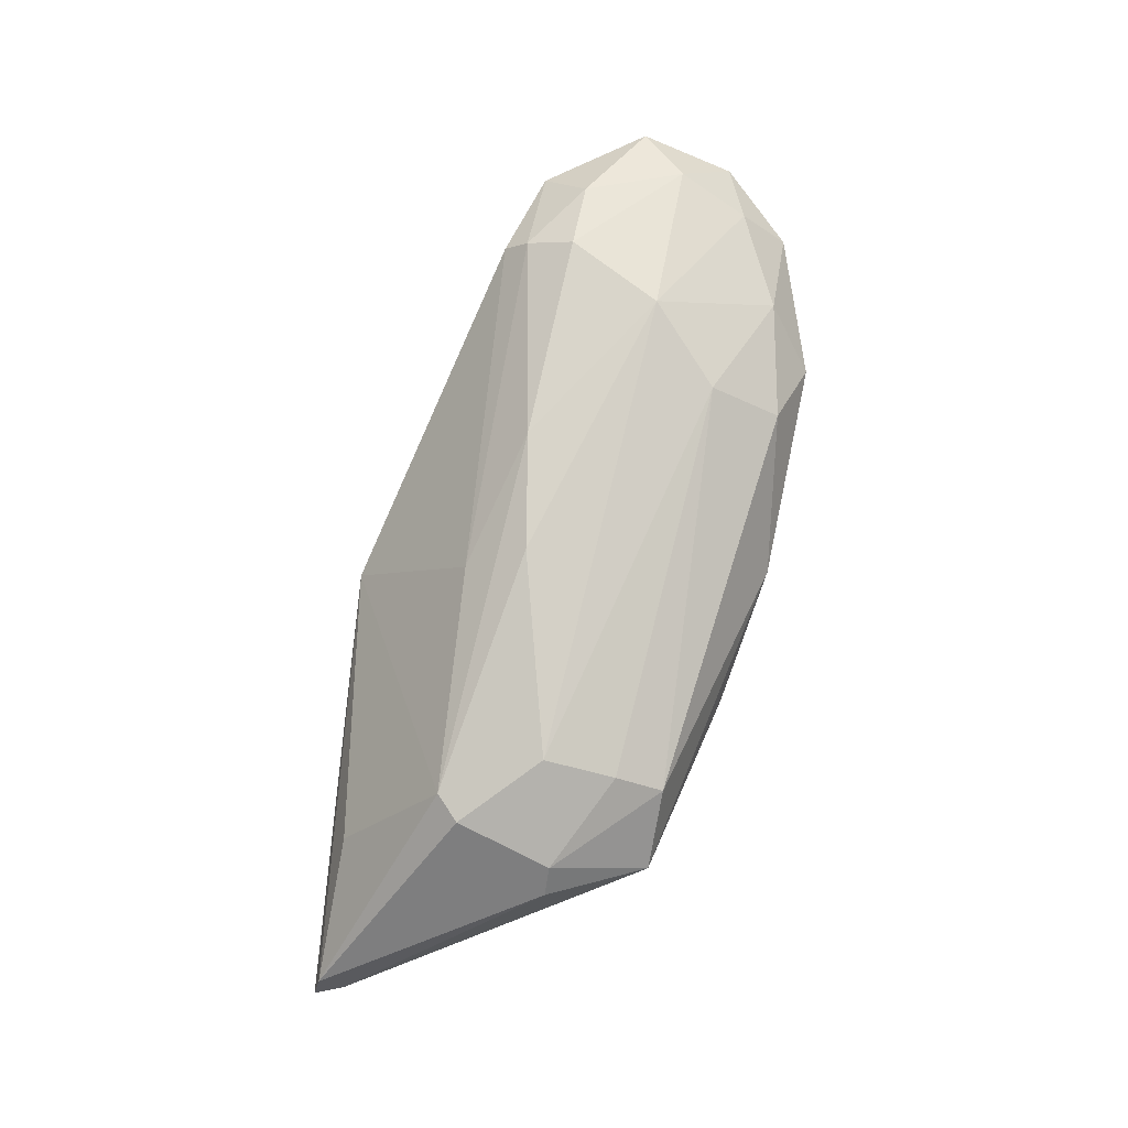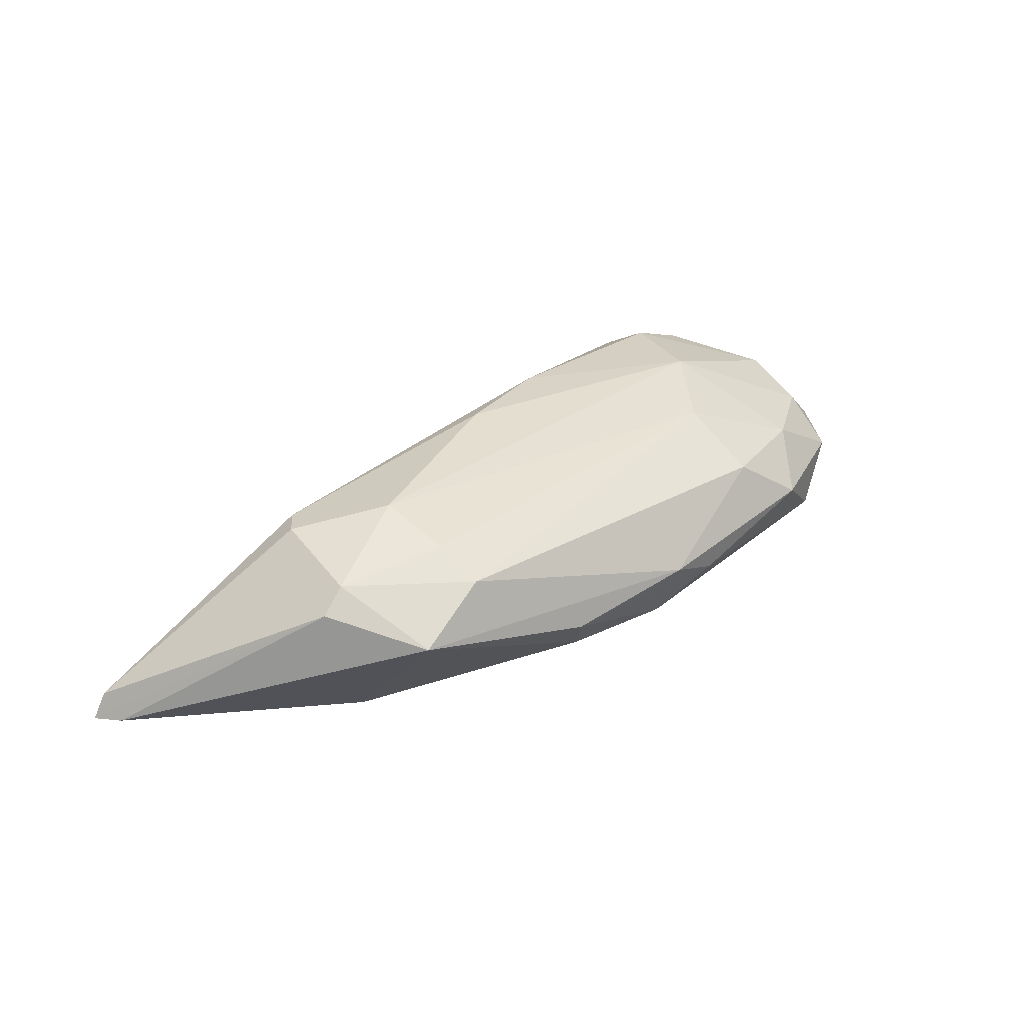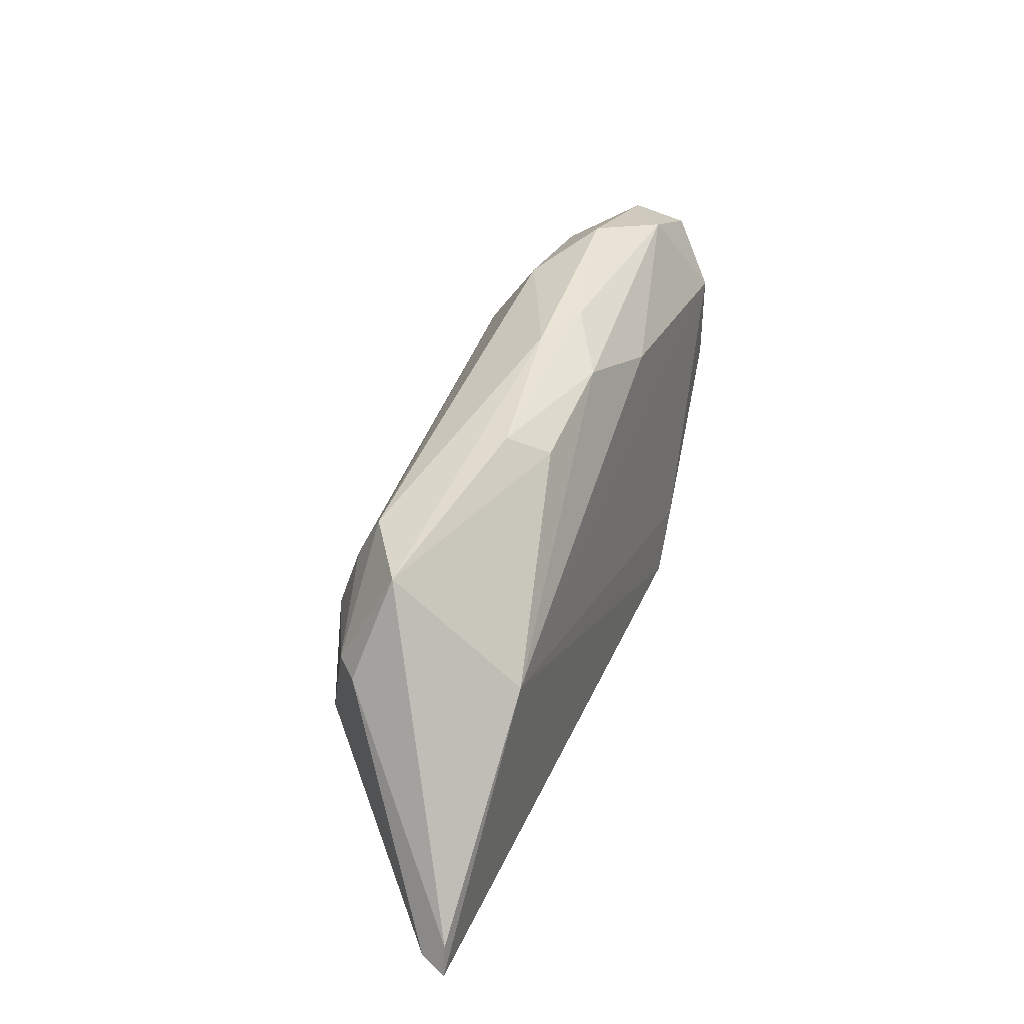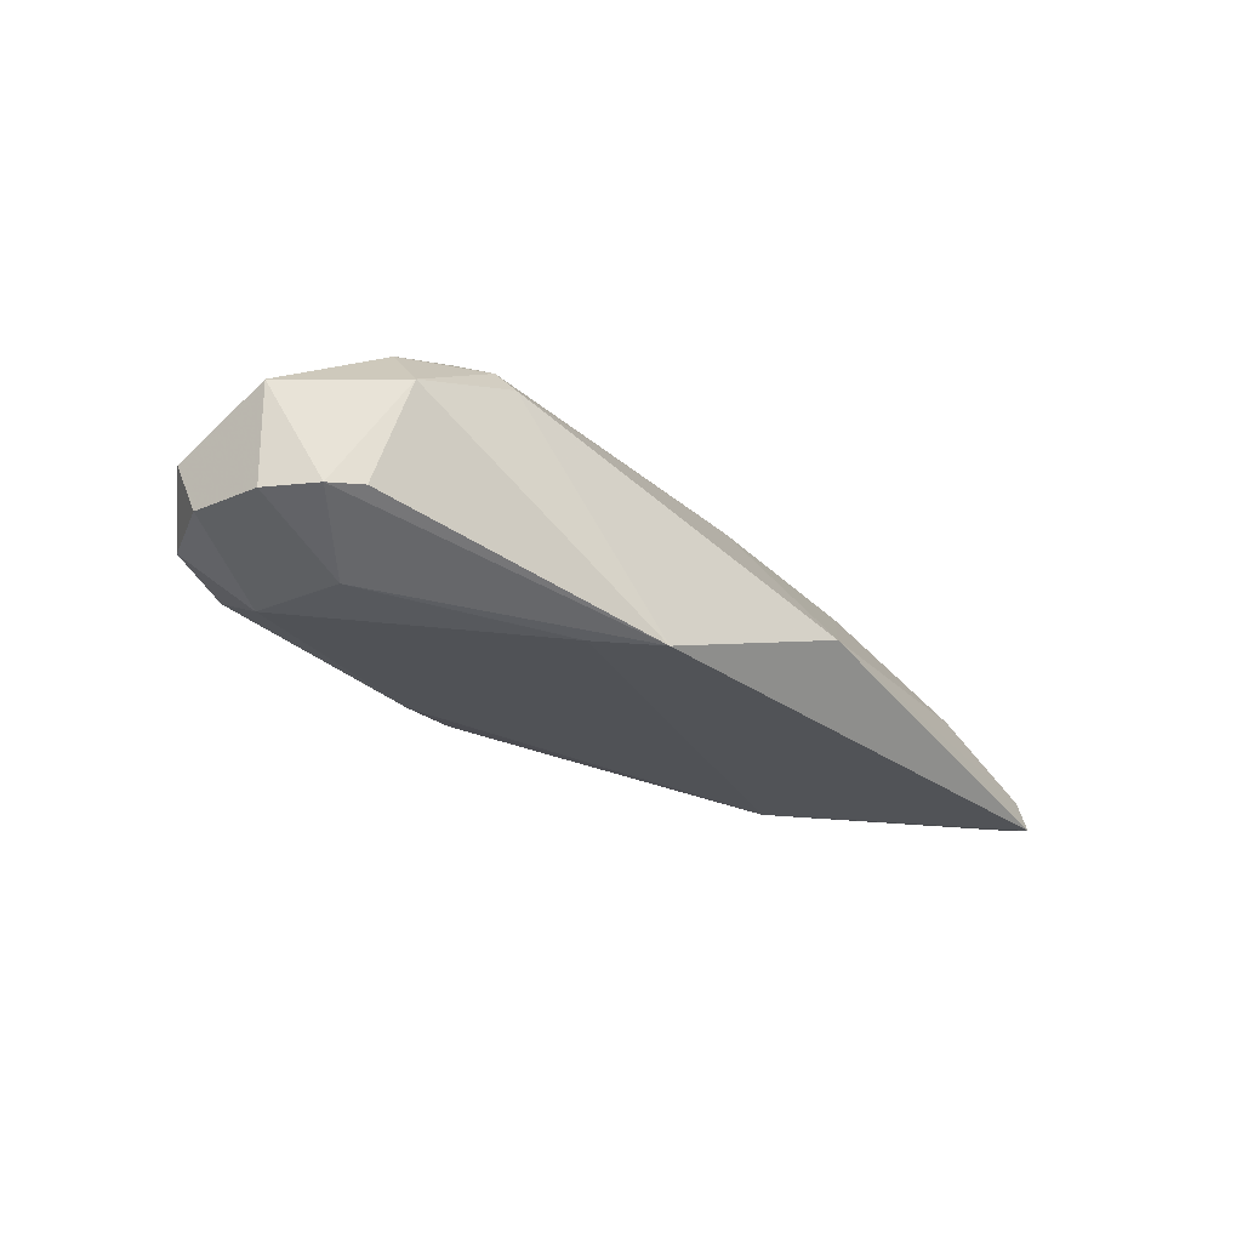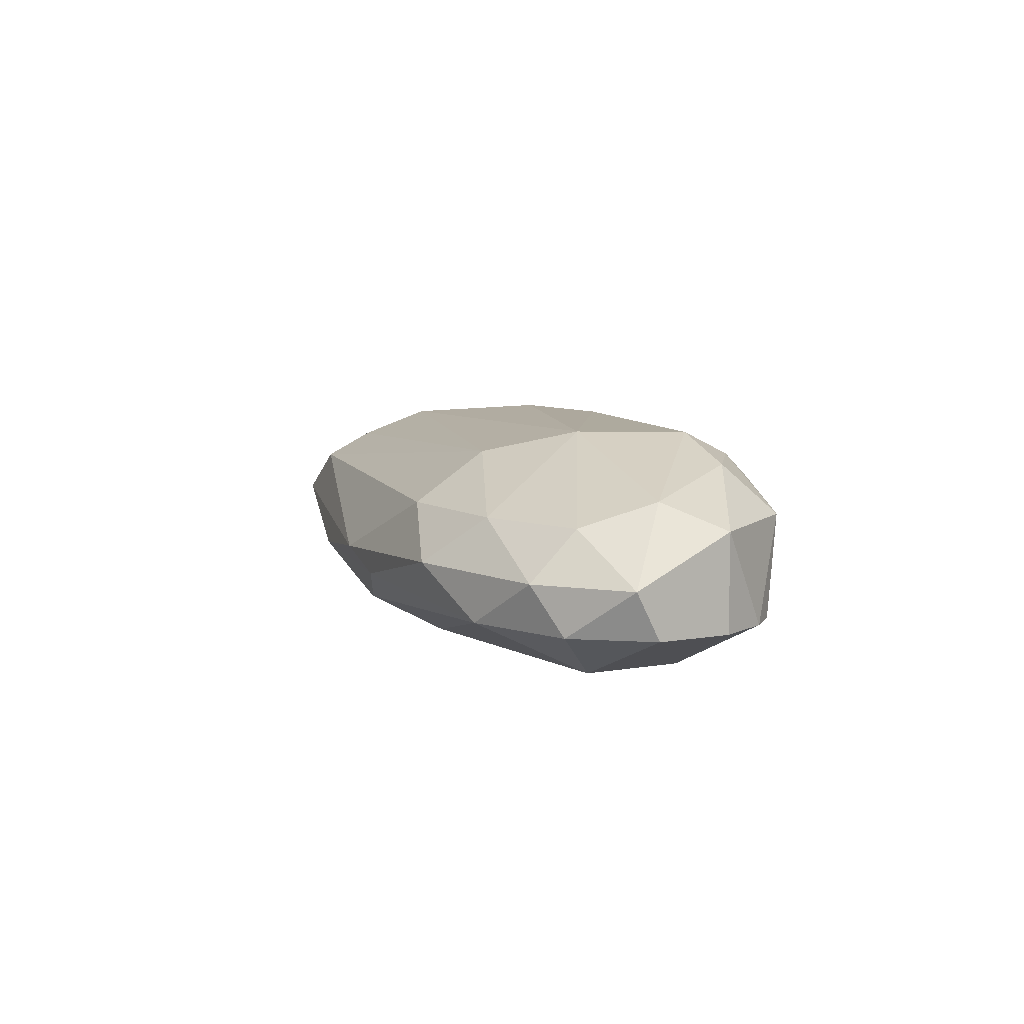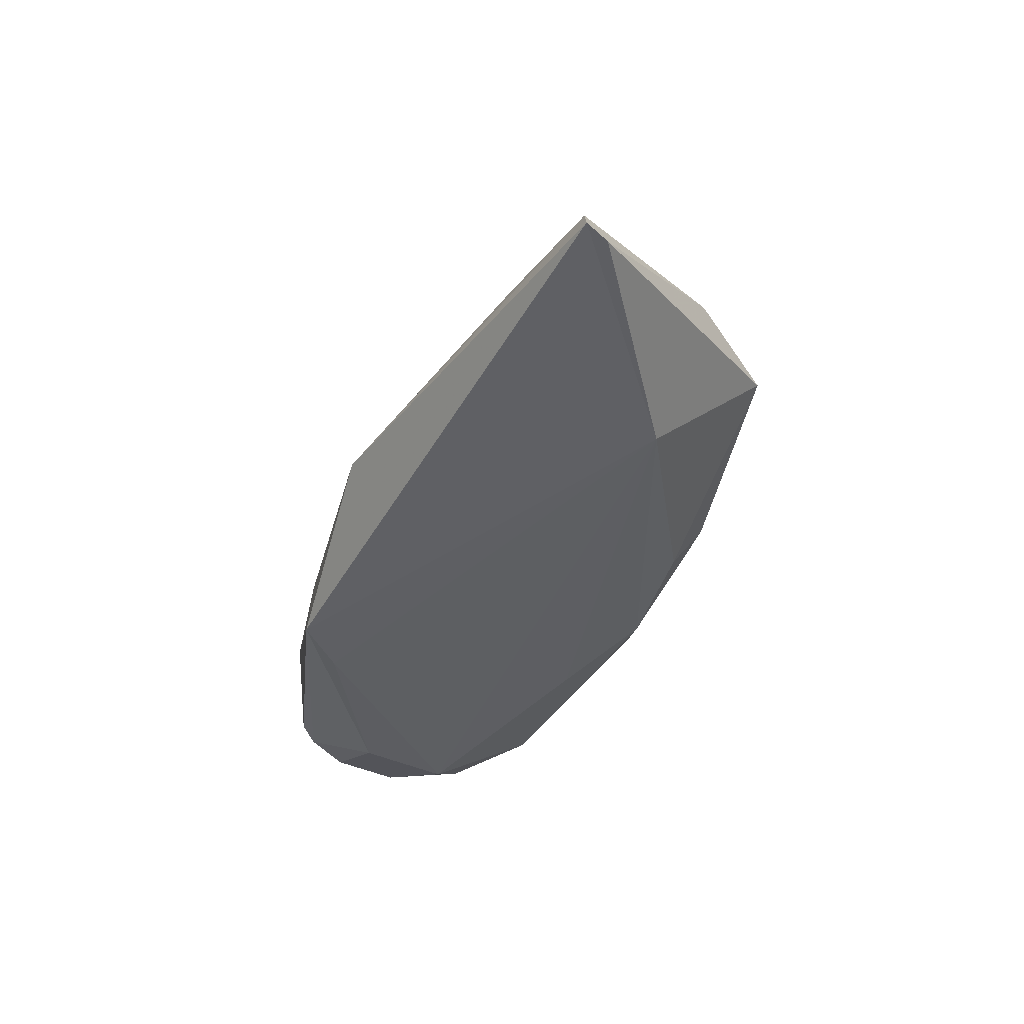
<metadata>
{"format":"obj","ext":"obj","renderer":"f3d","projection":"perspective","resolution":1024,"background":"white","views":[{"elev":75.0,"azim":100.9,"up":"+Z"},{"elev":25.9,"azim":130.5,"up":"+Z"},{"elev":39.4,"azim":112.1,"up":"+Y"},{"elev":-22.8,"azim":-53.1,"up":"+Z"},{"elev":8.9,"azim":-114.6,"up":"+Z"},{"elev":-44.2,"azim":62.1,"up":"+Z"}]}
</metadata>
<code>
v -0.7935 0.508 0.9524
v -0.4377 0.9159 0.8001
v 0.2377 0.406 0.6624
v -0.8887 0.635 0.6984
v -0.09517 0.6667 0.9524
v -0.6084 0.4056 0.6621
v -0.9204 0.7936 0.8889
v -0.03167 0.6667 0.6667
v 8.2e-05 0.8254 0.8254
v -0.8887 0.7618 0.6984
v -0.3388 0.3534 0.7445
v -0.03167 0.5397 0.9206
v -0.6346 0.7936 0.9524
v -0.984 0.5714 0.762
v -0.4359 0.8796 0.7231
v -0.7299 0.9206 0.8254
v -0.7935 0.5714 0.9841
v -0.9204 0.508 0.8889
v -0.09517 0.8254 0.8889
v -1.016 0.7618 0.8254
v 0.03184 0.6984 0.8889
v -1.016 0.635 0.8889
v -0.3583 0.5926 0.9826
v -0.8252 0.8889 0.762
v -0.6346 0.8889 0.8889
v -0.7299 0.6984 0.9841
v 0.2223 0.4127 0.6984
v -0.5681 0.8276 0.6962
v -1.016 0.7301 0.762
v -0.2801 0.8511 0.7246
v -0.7935 0.4762 0.9206
v -0.3324 0.5151 0.9314
v 0.03184 0.4127 0.762
v -0.9204 0.8571 0.8254
v -0.9521 0.6984 0.9206
v 8.2e-05 0.5714 0.9206
v -0.9521 0.8254 0.762
v -0.7935 0.8571 0.8889
v 0.06359 0.6984 0.8571
v -0.5146 0.5645 0.9856
v 0.2223 0.4444 0.6667
v -0.2495 0.8833 0.7744
v -0.6665 0.4762 0.6667
v -0.9521 0.5397 0.762
v -0.8887 0.5714 0.9524
v -0.09517 0.7618 0.9206
v -0.5188 0.9135 0.7734
v -1.016 0.635 0.762
f 22 29 48
f 3 6 8
f 6 3 11
f 4 6 14
f 9 2 19
f 9 19 21
f 14 18 22
f 12 5 23
f 2 16 25
f 19 2 25
f 13 19 25
f 5 13 26
f 23 5 26
f 11 3 27
f 8 10 28
f 15 8 28
f 24 15 28
f 10 24 28
f 10 4 29
f 22 20 29
f 9 8 30
f 8 15 30
f 6 11 31
f 1 18 31
f 18 6 31
f 11 12 32
f 31 11 32
f 1 31 32
f 12 11 33
f 11 27 33
f 27 12 33
f 20 7 34
f 16 24 34
f 7 20 35
f 20 22 35
f 26 7 35
f 17 26 35
f 5 12 36
f 21 5 36
f 12 27 36
f 24 10 37
f 10 29 37
f 29 20 37
f 20 34 37
f 34 24 37
f 13 25 38
f 25 16 38
f 26 13 38
f 7 26 38
f 34 7 38
f 16 34 38
f 9 21 39
f 27 3 39
f 21 36 39
f 36 27 39
f 17 1 40
f 12 23 40
f 26 17 40
f 23 26 40
f 32 12 40
f 1 32 40
f 3 8 41
f 8 9 41
f 39 3 41
f 9 39 41
f 2 9 42
f 9 30 42
f 30 15 42
f 6 4 43
f 8 6 43
f 4 10 43
f 10 8 43
f 14 6 44
f 6 18 44
f 18 14 44
f 1 17 45
f 18 1 45
f 22 18 45
f 17 35 45
f 35 22 45
f 13 5 46
f 19 13 46
f 5 21 46
f 21 19 46
f 16 2 47
f 15 24 47
f 24 16 47
f 2 42 47
f 42 15 47
f 4 14 48
f 14 22 48
f 29 4 48

</code>
